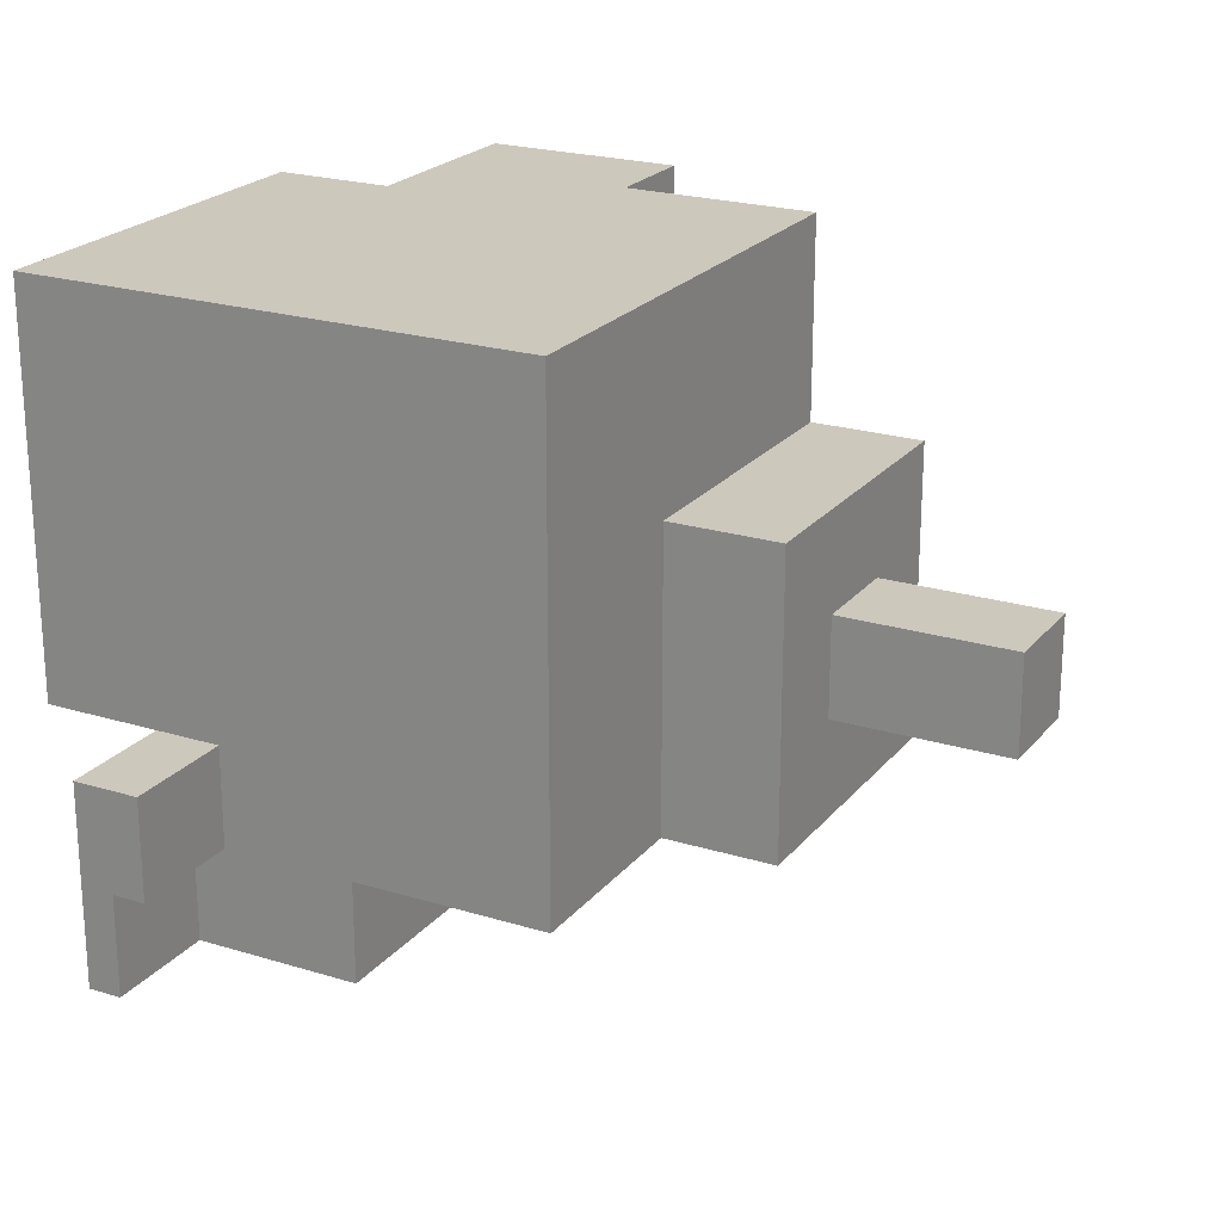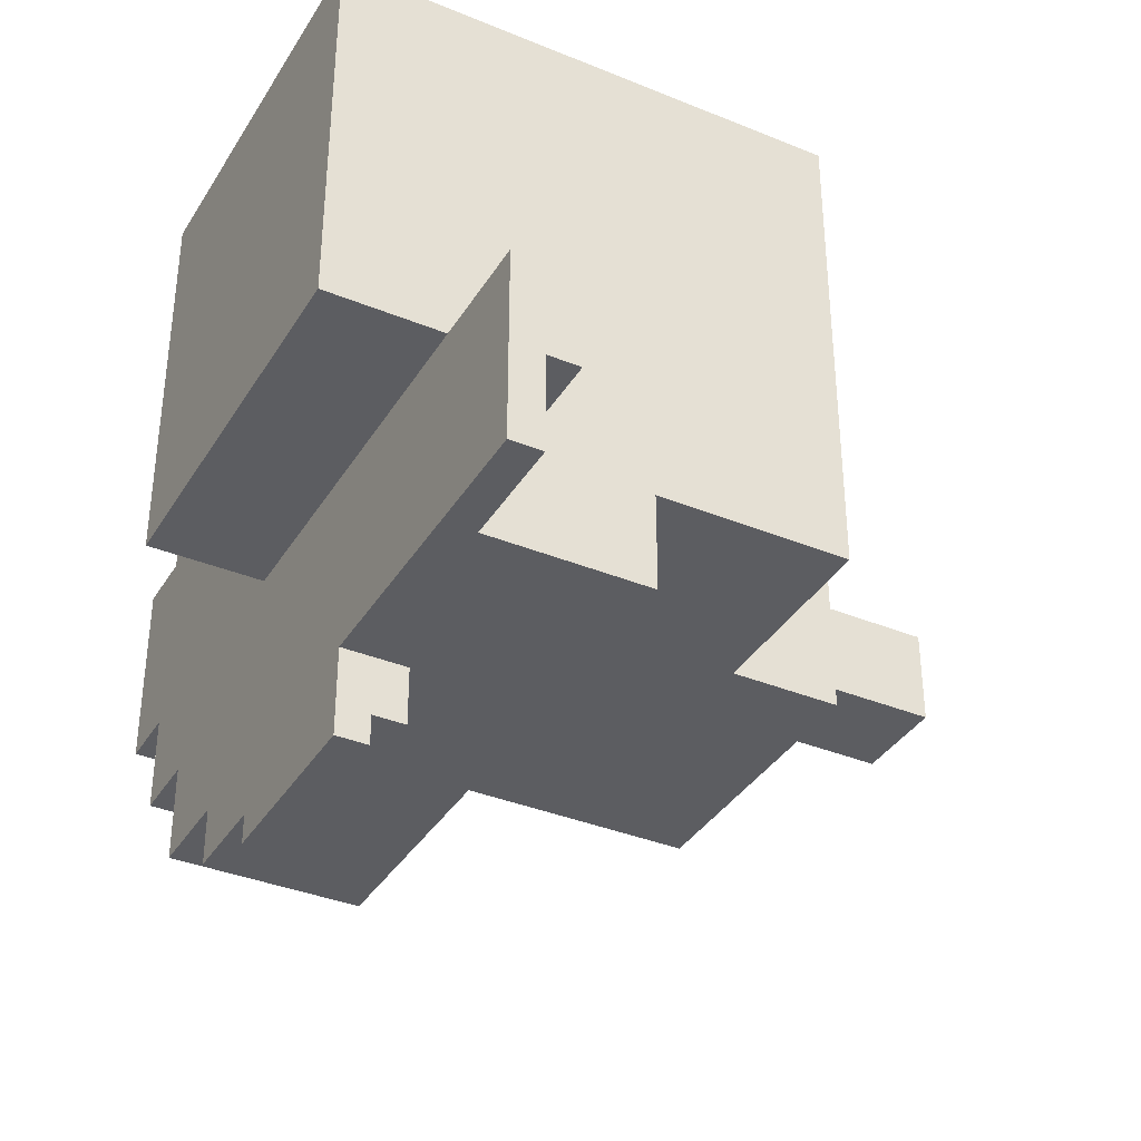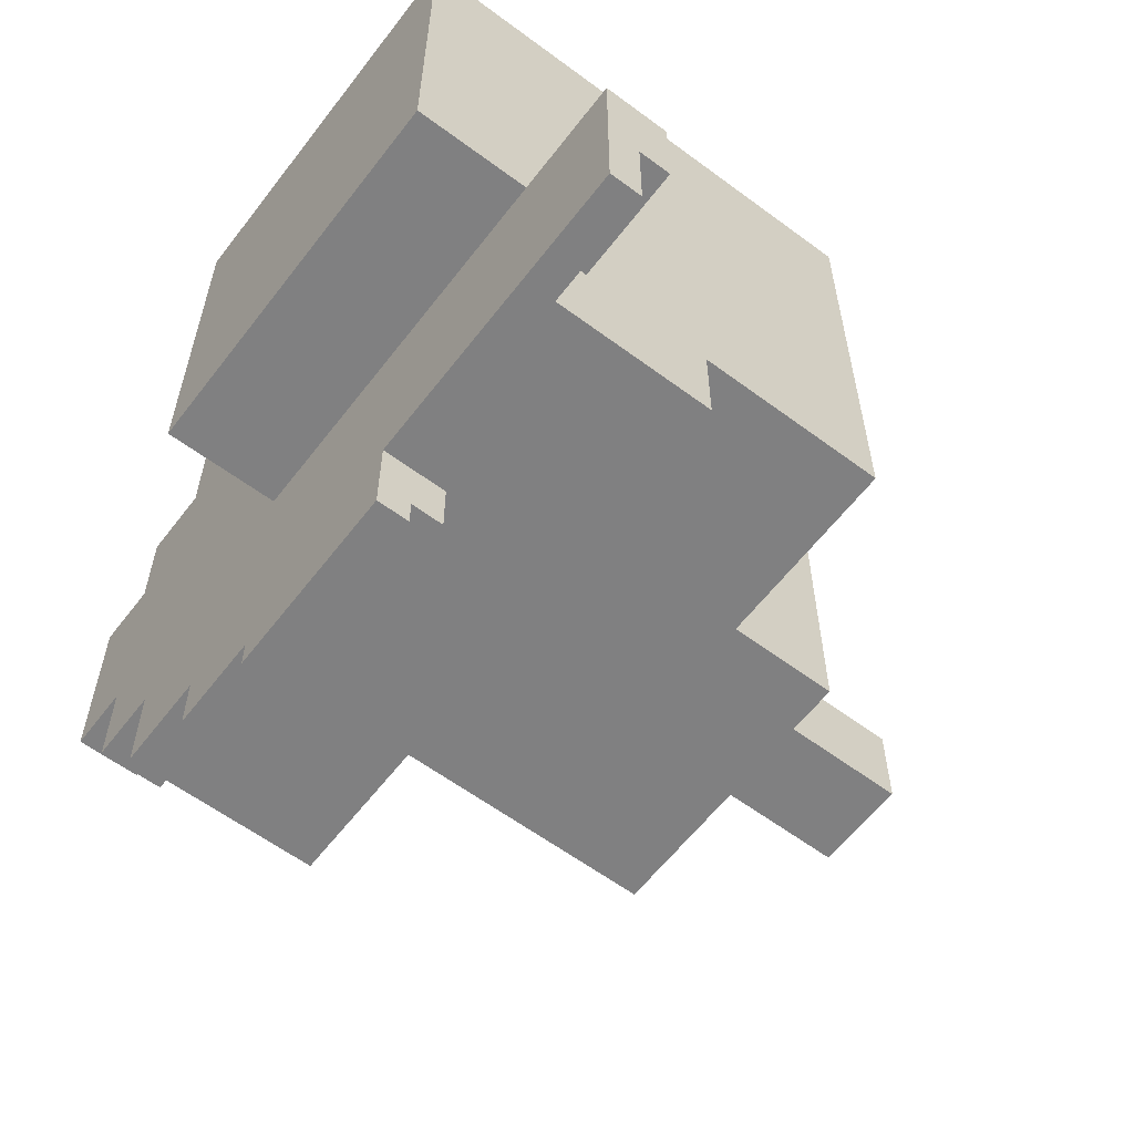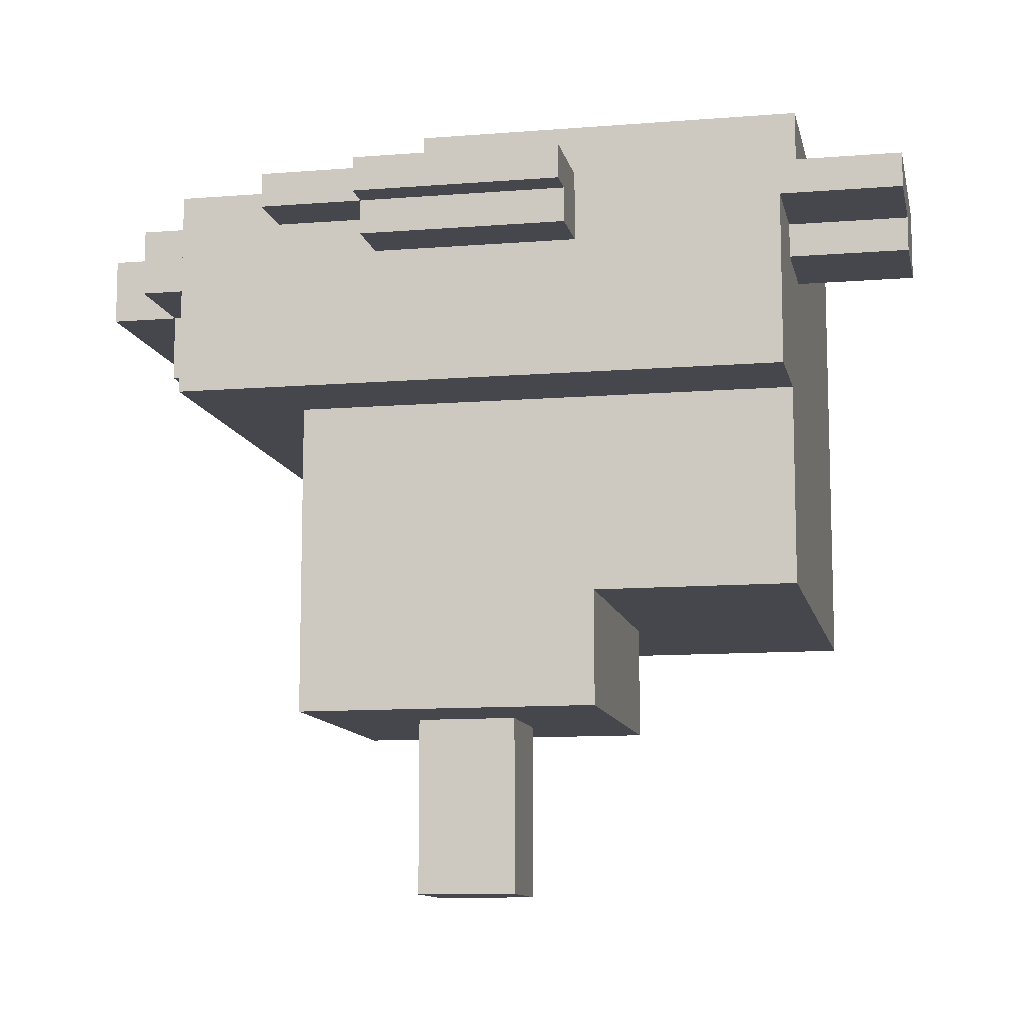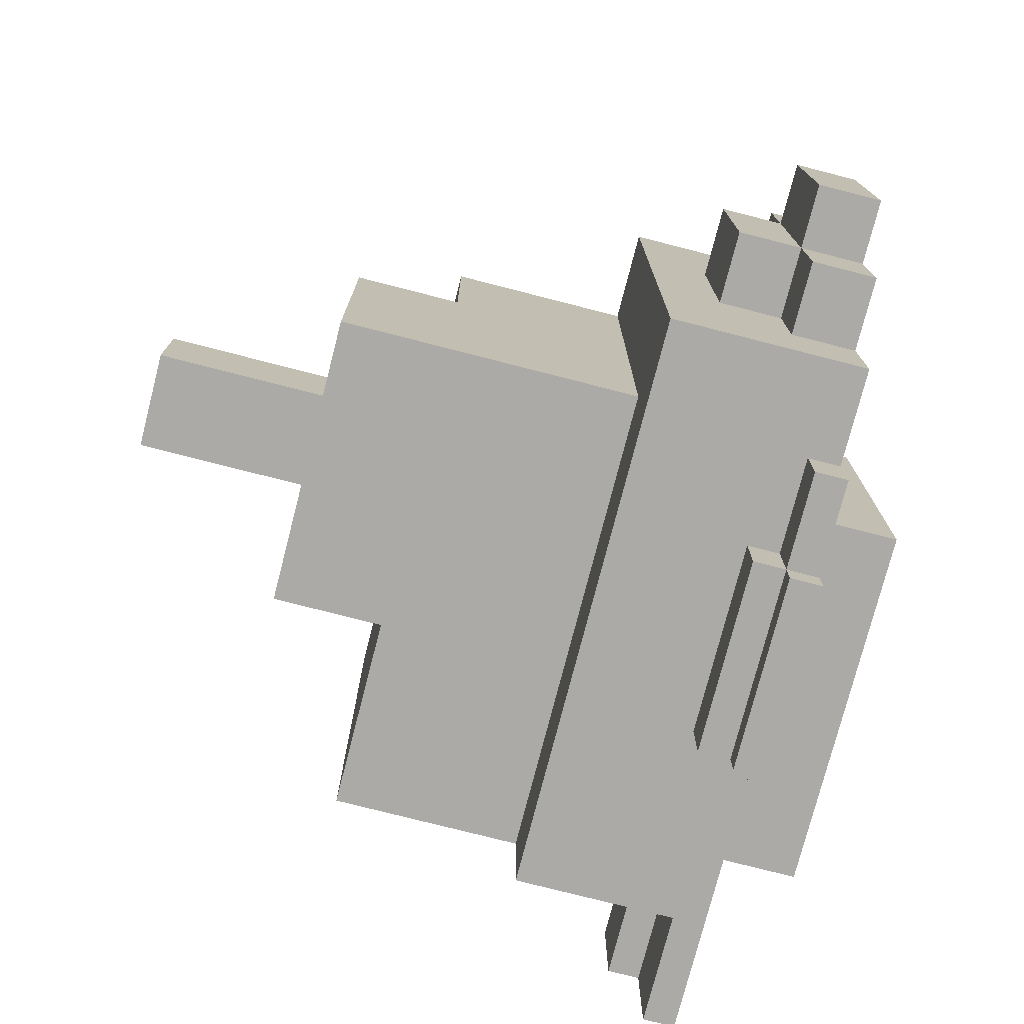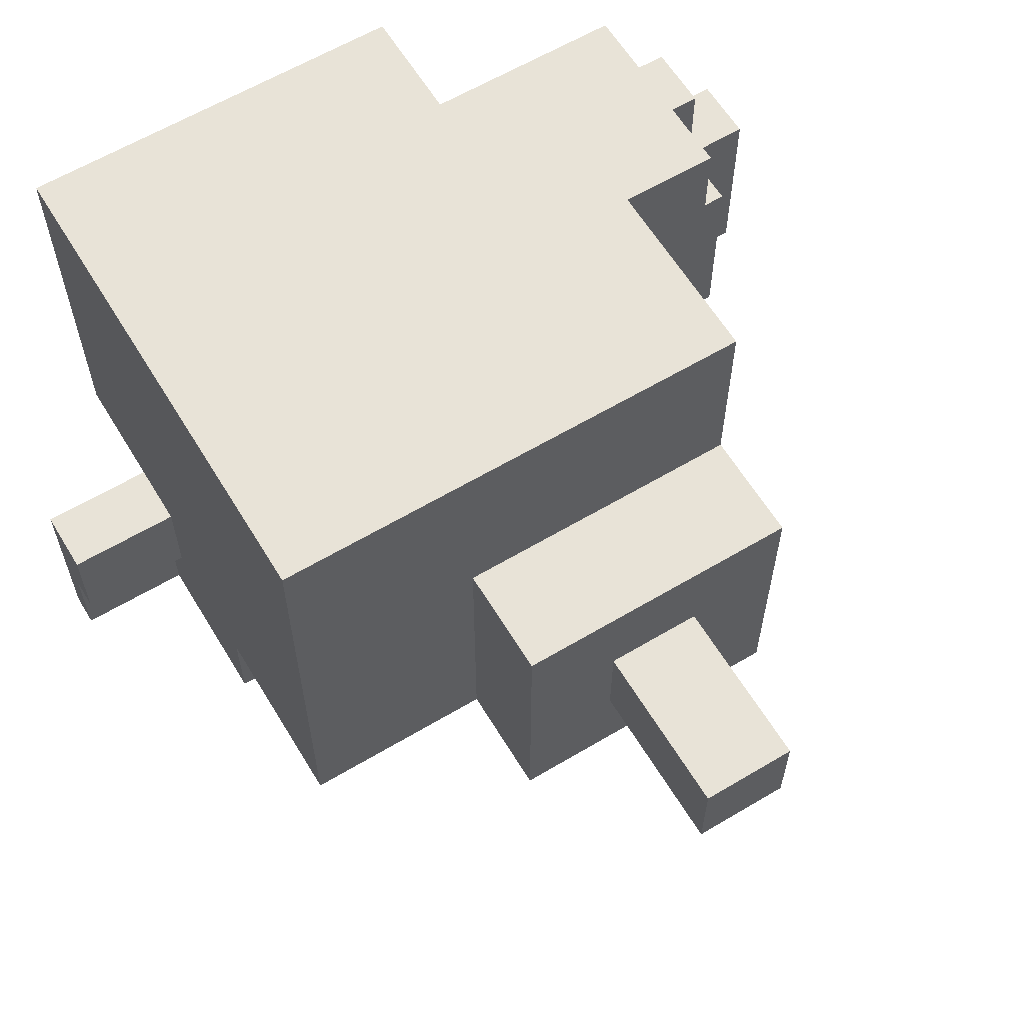
<metadata>
{"format":"obj","ext":"obj","renderer":"f3d","projection":"perspective","resolution":1024,"background":"white","views":[{"elev":22.2,"azim":-61.8,"up":"+Z"},{"elev":-36.6,"azim":-118.0,"up":"+Z"},{"elev":-60.0,"azim":-127.3,"up":"+Z"},{"elev":-10.9,"azim":-168.6,"up":"+Y"},{"elev":-76.0,"azim":75.6,"up":"+Z"},{"elev":61.6,"azim":-31.2,"up":"+Z"}]}
</metadata>
<code>
o Cube.001
v -3 -1 3
v -3 1 3
v -3 -1 -3
v -3 1 -3
v 3 -1 3
v 3 1 3
v 3 -1 -3
v 3 1 -3
v -3 -1 -2
v -3 -1 -1
v -3 -1 0
v -3 -1 1
v -3 -1 2
v -3 -0.6667 3
v -3 -0.3333 3
v -3 0 3
v -3 0.3333 3
v -3 0.6667 3
v -3 1 2
v -3 1 1
v -3 1 -0
v -3 1 -1
v -3 1 -2
v -3 0.6667 -3
v -3 0.3333 -3
v -3 -0 -3
v -3 -0.3333 -3
v -3 -0.6667 -3
v 2 -1 -3
v 1 -1 -3
v -0 -1 -3
v -1 -1 -3
v -2 -1 -3
v -2 1 -3
v -1 1 -3
v 0 1 -3
v 1 1 -3
v 2 1 -3
v 3 0.6667 -3
v 3 0.3333 -3
v 3 -0 -3
v 3 -0.3333 -3
v 3 -0.6667 -3
v 3 -1 2
v 3 -1 1
v 3 -1 -0
v 3 -1 -1
v 3 -1 -2
v 3 1 -2
v 3 1 -1
v 3 1 0
v 3 1 1
v 3 1 2
v 3 0.6667 3
v 3 0.3333 3
v 3 -0 3
v 3 -0.3333 3
v 3 -0.6667 3
v -2 -1 3
v -1 -1 3
v 0 -1 3
v 1 -1 3
v 2 -1 3
v 2 1 3
v 1 1 3
v -0 1 3
v -1 1 3
v -2 1 3
v 2 1 -2
v 2 1 -1
v 2 1 0
v 2 1 1
v 2 1 2
v 1 1 -2
v 1 1 -1
v 1 1 0
v 1 1 1
v 1 1 2
v 0 1 -2
v 0 1 -1
v 0 -2.959 3
v -1 -2.959 3
v -2 -2.959 3
v -1 1 -2
v -1 1 -1
v -3 -2.959 1
v -3 -2.959 0
v -3 -2.959 -1
v -2 1 -2
v -2 1 -1
v -3 -2.959 -2
v -3 -2.959 3
v -3 -2.959 2
v -2 -1 -2
v 2 -4.103 1
v 2 -4.103 0
v 2 -4.103 -1
v 2 -4.103 -2
v -1 -1 -2
v 1 -4.103 1
v 1 -4.103 0
v 1 -4.103 -1
v 1 -4.103 -2
v -0 -1 -2
v 0 -4.103 1
v 0 -4.103 0
v -0 -4.103 -1
v -0 -4.103 -2
v 1 -1 -2
v -1 -4.103 1
v -1 -4.103 0
v -1 -4.103 -1
v -1 -4.103 -2
v 2 -1 -2
v 2 -1 -1
v 2 -1 0
v 2 -1 1
v 2 -1 2
v 2 -0.6667 3
v 1 -0.6667 3
v -0 -0.6667 3
v -1 -0.6667 3
v -2 -0.6667 3
v 2 -0.3333 3
v 1 -0.3333 3
v -0 -0.3333 3
v -1 -0.3333 3
v -2 -0.3333 3
v 2 -0 3
v 1 -0 3
v -0 0 3
v -1 0 3
v -2 0 3
v 2 0.3333 3
v 1 0.3333 3
v -0 0.3333 3
v -1 0.3333 3
v -2 0.3333 3
v 2 0.6667 3
v 1 0.6667 3
v -0 0.6667 3
v -1 0.6667 3
v -2 0.6667 3
v 3 -0.6667 -2
v 3 -0.6667 -1
v 3 -0.6667 0
v 3 -0.6667 1
v 3 -0.6667 2
v 3 -0.3333 -2
v 3 -0.3333 -1
v 3 -0.3333 0
v 3 -0.3333 1
v 3 -0.3333 2
v 3 -0 -2
v 3 -0 -1
v 4.443 0.3333 0
v 3 -0 1
v 3 -0 2
v 3 0.3333 -2
v 3 0.3333 -1
v 4.443 0.3333 -1
v 3 0.3333 1
v 3 0.3333 2
v 3 0.6667 -2
v 4.443 1 1
v 4.443 1 0
v 4.443 1 -1
v 3 0.6667 2
v -2 -0.6667 -3
v -1 -0.6667 -3
v 0 -0.6667 -3
v 1 -0.6667 -3
v 2 -0.6667 -3
v -2 -0.3333 -3
v -1 -0.3333 -3
v 0 -0.3333 -3
v 1 -0.3333 -3
v 2 -0.3333 -3
v -2 -0 -3
v -1 -0 -3
v 0 -0 -3
v 1 -0 -3
v 2 -0 -3
v -2 0.3333 -3
v -1 0.3333 -3
v 0 0.3333 -3
v 1 0.3333 -3
v 2 0.3333 -3
v -2 0.6667 -3
v -1 0.6667 -3
v -1 1 -3.898
v 1 0.6667 -3
v 2 0.6667 -3
v -3 -0.6667 2
v -3 -0.6667 1
v -3 -0.6667 -0
v -3 -0.6667 -1
v -3 -0.6667 -2
v -3 -0.3333 2
v -3 -0.3333 1
v -3 -0.3333 -0
v -3 -0.3333 -1
v -3 -0.3333 -2
v -3 0 2
v -3 0 1
v -3 -0 -0
v -3 -0 -1
v -3 -0 -2
v -3 0.3333 2
v -3 0.3333 1
v -3 0.3333 -0
v -3 0.3333 -1
v -3 0.3333 -2
v -3 0.6667 2
v -3 0.6667 1
v -3 0.6667 -0
v -3 0.6667 -1
v -3 0.6667 -2
v -2 2.194 3
v -3 2.194 3
v -3 2.194 2
v -3 2.194 1
v -3 2.194 -0
v -3 2.194 -1
v 1 2.194 3
v -0 2.194 3
v -1 2.194 3
v 1 2.194 2
v 1 2.194 -1
v 1 2.194 0
v 1 2.194 1
v -0 2.194 2
v 0 2.194 -1
v -0 2.194 0
v -0 2.194 1
v -1 2.194 2
v -1 2.194 -1
v -1 2.194 0
v -1 2.194 1
v -2 2.194 2
v -2 2.194 -1
v -2 2.194 0
v -2 2.194 1
v 1 -2.959 3
v 2 -2.959 3
v -2 -2.959 2
v -2 -2.959 -2
v -2 -2.959 -1
v -2 -2.959 0
v -2 -2.959 1
v -1 -2.959 2
v -1 -2.959 -2
v -1 -2.959 -1
v -1 -2.959 0
v -1 -2.959 1
v 0 -2.959 2
v -0 -2.959 -2
v -4.169 0.6667 -3
v -4.169 1 -1
v 0 -2.959 1
v 1 -2.959 2
v 1 -2.959 -2
v -4.169 1 -3
v -4.169 1 -2
v 1 -2.959 1
v 2 -2.959 2
v 2 -2.959 -2
v 2 -2.959 -1
v 2 -2.959 0
v 2 -2.959 1
v -4.169 0.3333 -1
v -4.169 0.3333 -2
v -4.169 0.6667 -2
v -4.169 0.6667 -1
v -1 1 -3.591
v 0 1 -3.591
v 1 1 -3.591
v 2 1 -3.591
v -1 0.3333 -3.591
v 0 0.3333 -3.591
v 1 0.3333 -3.591
v -1 0.6667 -3.591
v 0 0.6667 -3.591
v 1 0.6667 -3.591
v 2 0.6667 -3.591
v 0 1 -3.898
v 1 1 -3.898
v -1 0.6667 -3.898
v 0 0.6667 -3.898
v 1 0.6667 -3.898
v 3.765 1 -2
v 3.765 1 -1
v 3.765 1 0
v 3.765 1 1
v 3.765 1 2
v 3.765 -0.3333 -1
v 3.765 -0.3333 0
v 3.765 -0.3333 1
v 3.765 -0 -1
v 3.765 -0 0
v 3.765 -0 1
v 3.765 0.3333 -2
v 3.765 0.3333 -1
v 3.765 0.3333 0
v 3.765 0.3333 1
v 3.765 0.3333 2
v 3.765 0.6667 -2
v 3.765 0.6667 -1
v 3.765 0.6667 1
v 3.765 0.6667 2
v 4.443 0.3333 1
v 4.443 0.6667 -1
v 4.443 0.6667 0
v 4.443 0.6667 1
v 1 -5.885 0
v 0 -5.885 0
v 1 -5.885 -1
v -0 -5.885 -1
f 218 213 272 273
f 193 38 8 39
f 168 53 6 54
f 143 68 2 18
f 118 44 5 63
f 85 90 241 237
f 68 67 227 219
f 65 78 228 225
f 2 68 219 220
f 67 66 226 227
f 22 21 223 224
f 66 65 225 226
f 90 22 224 241
f 75 80 233 229
f 21 20 222 223
f 78 77 231 228
f 20 19 221 222
f 77 76 230 231
f 19 2 220 221
f 76 75 229 230
f 80 85 237 233
f 106 107 318 316
f 108 103 102 107
f 111 106 105 110
f 112 107 106 111
f 113 108 107 112
f 3 33 94 9
f 63 62 244 245
f 104 109 262 257
f 11 10 88 87
f 9 94 247 91
f 33 32 99 94
f 62 61 81 244
f 10 9 91 88
f 117 118 266 270
f 61 60 82 81
f 32 31 104 99
f 116 117 270 269
f 109 114 267 262
f 94 99 252 247
f 60 59 83 82
f 31 30 109 104
f 115 116 269 268
f 59 1 92 83
f 114 115 268 267
f 99 104 257 252
f 30 29 114 109
f 13 12 86 93
f 118 63 245 266
f 12 11 87 86
f 1 13 93 92
f 29 7 48 114
f 114 48 47 115
f 115 47 46 116
f 116 46 45 117
f 117 45 44 118
f 59 123 14 1
f 123 128 15 14
f 128 133 16 15
f 133 138 17 16
f 138 143 18 17
f 5 58 119 63
f 63 119 120 62
f 62 120 121 61
f 61 121 122 60
f 60 122 123 59
f 58 57 124 119
f 119 124 125 120
f 120 125 126 121
f 121 126 127 122
f 122 127 128 123
f 57 56 129 124
f 124 129 130 125
f 125 130 131 126
f 126 131 132 127
f 127 132 133 128
f 56 55 134 129
f 129 134 135 130
f 130 135 136 131
f 131 136 137 132
f 132 137 138 133
f 55 54 139 134
f 134 139 140 135
f 135 140 141 136
f 136 141 142 137
f 137 142 143 138
f 54 6 64 139
f 139 64 65 140
f 140 65 66 141
f 141 66 67 142
f 142 67 68 143
f 44 148 58 5
f 148 153 57 58
f 153 158 56 57
f 158 163 55 56
f 163 168 54 55
f 7 43 144 48
f 48 144 145 47
f 47 145 146 46
f 46 146 147 45
f 45 147 148 44
f 43 42 149 144
f 144 149 150 145
f 145 150 151 146
f 146 151 152 147
f 147 152 153 148
f 42 41 154 149
f 149 154 155 150
f 162 157 301 305
f 152 157 158 153
f 41 40 159 154
f 154 159 160 155
f 164 49 291 307
f 157 162 163 158
f 40 39 164 159
f 152 151 297 298
f 168 163 306 310
f 151 150 296 297
f 39 8 49 164
f 155 160 303 299
f 163 162 305 306
f 53 168 310 295
f 29 173 43 7
f 173 178 42 43
f 178 183 41 42
f 183 188 40 41
f 188 193 39 40
f 3 28 169 33
f 33 169 170 32
f 32 170 171 31
f 31 171 172 30
f 30 172 173 29
f 28 27 174 169
f 169 174 175 170
f 170 175 176 171
f 171 176 177 172
f 172 177 178 173
f 27 26 179 174
f 174 179 180 175
f 175 180 181 176
f 176 181 182 177
f 177 182 183 178
f 26 25 184 179
f 179 184 185 180
f 180 185 186 181
f 181 186 187 182
f 182 187 188 183
f 25 24 189 184
f 184 189 190 185
f 38 193 285 278
f 187 192 193 188
f 24 4 34 189
f 189 34 35 190
f 186 185 279 280
f 185 190 282 279
f 9 198 28 3
f 198 203 27 28
f 203 208 26 27
f 208 213 25 26
f 213 218 24 25
f 1 14 194 13
f 13 194 195 12
f 12 195 196 11
f 11 196 197 10
f 10 197 198 9
f 14 15 199 194
f 194 199 200 195
f 195 200 201 196
f 196 201 202 197
f 197 202 203 198
f 15 16 204 199
f 199 204 205 200
f 200 205 206 201
f 201 206 207 202
f 202 207 208 203
f 16 17 209 204
f 204 209 210 205
f 205 210 211 206
f 206 211 212 207
f 207 212 213 208
f 17 18 214 209
f 209 214 215 210
f 210 215 216 211
f 211 216 217 212
f 213 212 271 272
f 18 2 19 214
f 214 19 20 215
f 215 20 21 216
f 216 21 22 217
f 217 22 259 274
f 93 246 83 92
f 246 251 82 83
f 251 256 81 82
f 256 261 244 81
f 261 266 245 244
f 91 247 248 88
f 88 248 249 87
f 87 249 250 86
f 86 250 246 93
f 247 252 253 248
f 248 253 254 249
f 249 254 255 250
f 250 255 251 246
f 267 268 97 98
f 270 265 100 95
f 254 253 112 111
f 255 260 256 251
f 257 262 103 108
f 269 270 95 96
f 253 252 113 112
f 260 265 261 256
f 265 260 105 100
f 268 269 96 97
f 255 254 111 110
f 265 270 266 261
f 106 101 100 105
f 103 98 97 102
f 102 97 96 101
f 101 96 95 100
f 260 255 110 105
f 262 267 98 103
f 252 257 108 113
f 273 264 263 258
f 271 274 273 272
f 274 259 264 273
f 24 218 273 258
f 212 217 274 271
f 4 24 258 263
f 279 282 283 280
f 280 283 284 281
f 283 282 288 289
f 284 277 278 285
f 190 35 275 282
f 187 186 280 281
f 193 192 284 285
f 192 187 281 284
f 288 191 286 289
f 289 286 287 290
f 284 283 289 290
f 277 284 290 287
f 282 275 191 288
f 296 299 300 297
f 297 300 301 298
f 299 303 304 300
f 300 304 305 301
f 302 307 308 303
f 304 303 161 156
f 305 309 310 306
f 307 291 292 308
f 308 292 167 312
f 294 309 314 165
f 309 294 295 310
f 150 155 299 296
f 160 159 302 303
f 159 164 307 302
f 157 152 298 301
f 161 312 313 156
f 156 313 314 311
f 312 167 166 313
f 313 166 165 314
f 309 305 311 314
f 303 308 312 161
f 305 304 156 311
f 318 317 315 316
f 107 102 317 318
f 102 101 315 317
f 101 106 316 315
f 53 73 64 6
f 73 78 65 64
f 8 38 69 49
f 49 69 70 50
f 50 70 71 51
f 51 71 72 52
f 52 72 73 53
f 38 37 74 69
f 69 74 75 70
f 70 75 76 71
f 71 76 77 72
f 72 77 78 73
f 37 36 79 74
f 74 79 80 75
f 36 35 84 79
f 79 84 85 80
f 35 34 89 84
f 84 89 90 85
f 34 4 23 89
f 89 23 22 90
f 52 53 295 294
f 51 52 294 293
f 50 51 293 292
f 49 50 292 291
f 37 38 278 277
f 36 37 277 276
f 240 221 220 219
f 228 232 226 225
f 232 236 227 226
f 236 240 219 227
f 229 233 234 230
f 230 234 235 231
f 231 235 232 228
f 233 237 238 234
f 234 238 239 235
f 235 239 236 232
f 237 241 242 238
f 238 242 243 239
f 239 243 240 236
f 241 224 223 242
f 242 223 222 243
f 243 222 221 240
f 22 23 264 259
f 23 4 263 264
f 276 277 287 286
f 35 36 276 275
f 275 276 286 191
f 293 294 165 166
f 292 293 166 167

</code>
